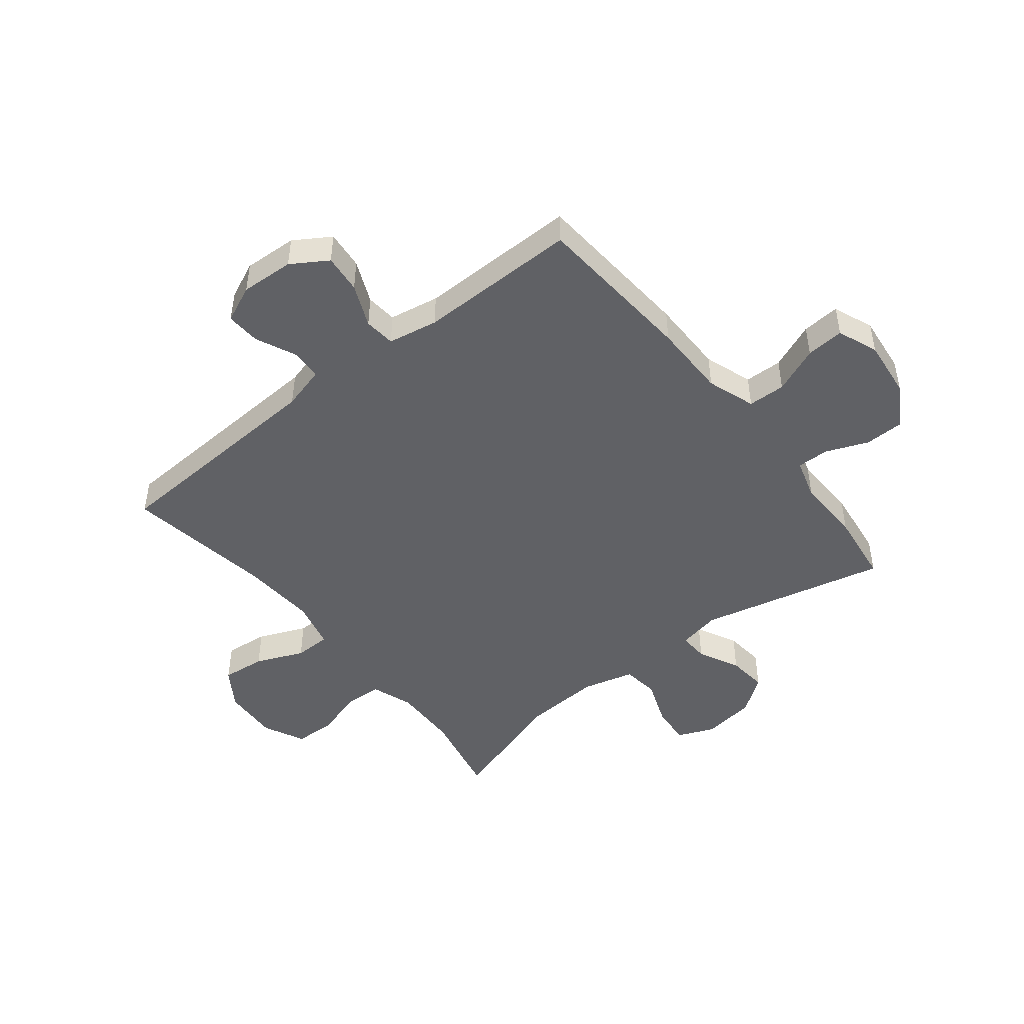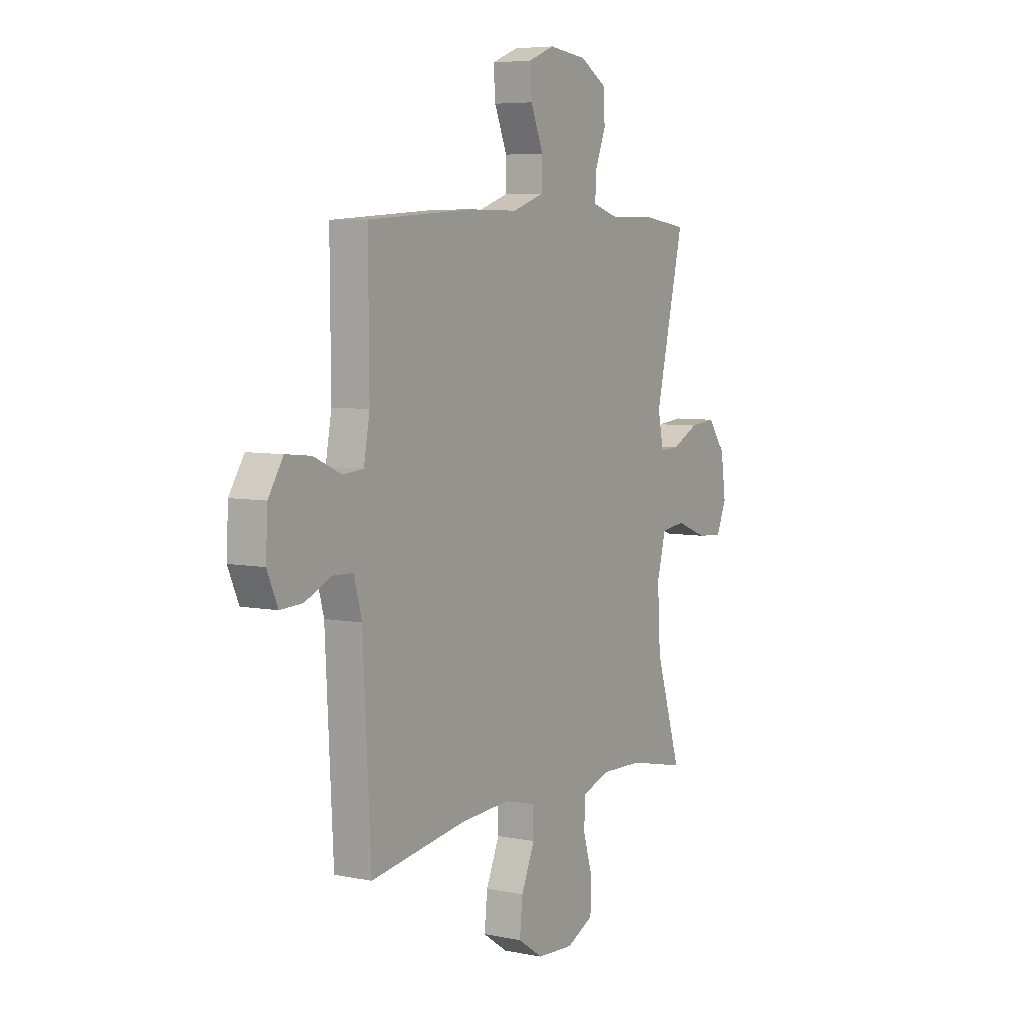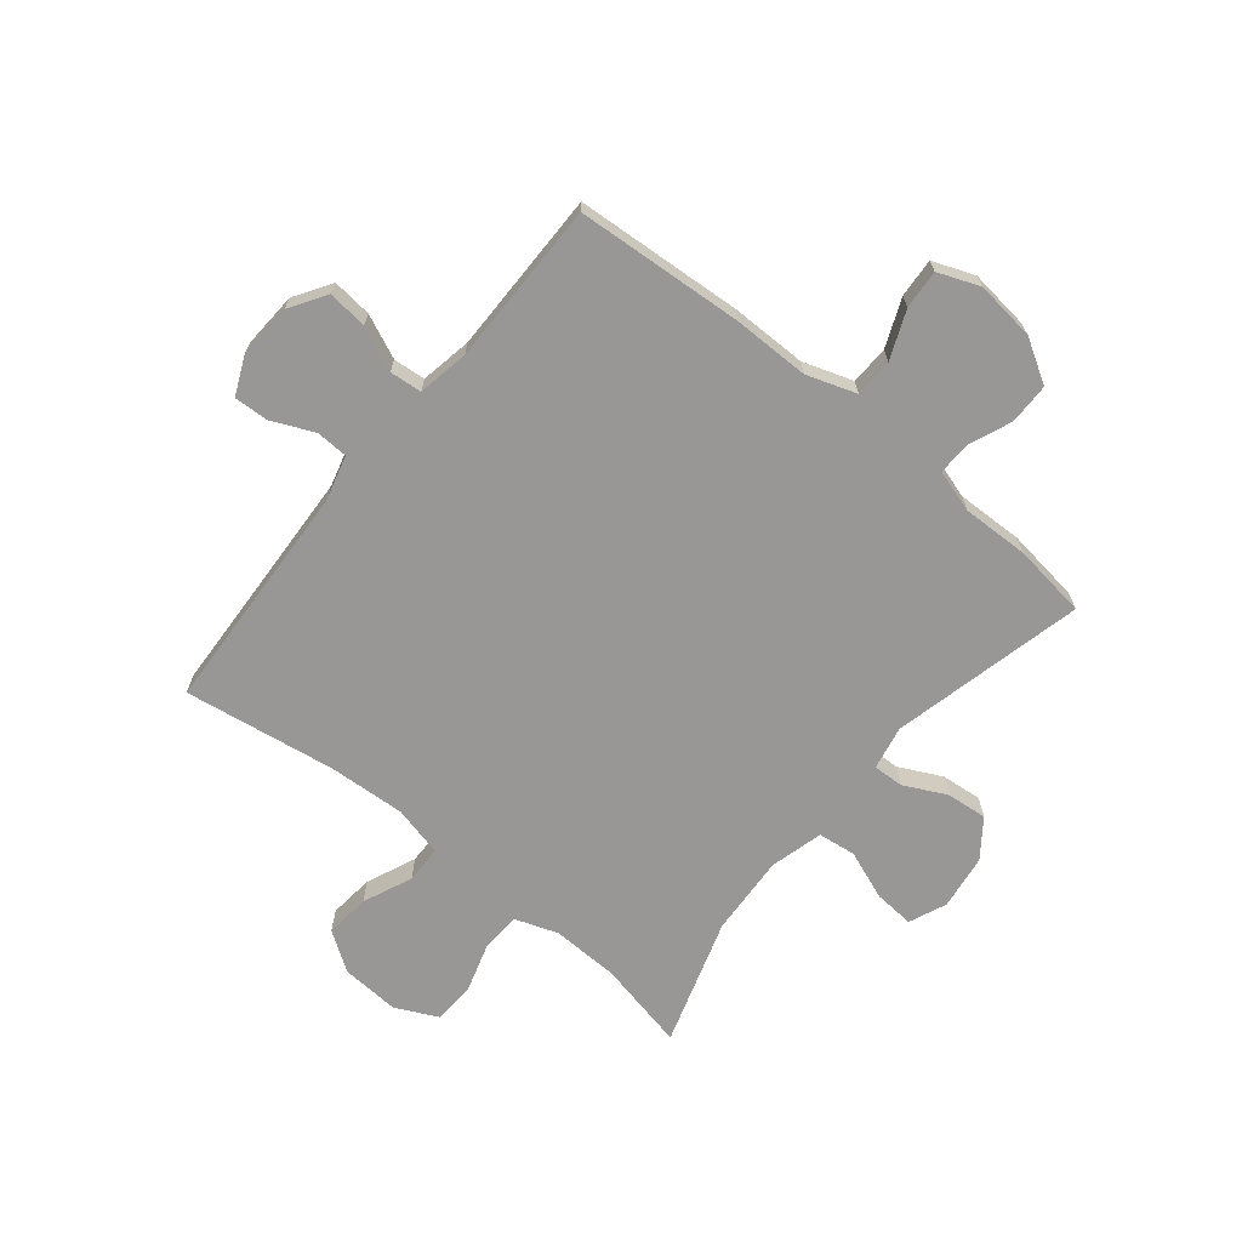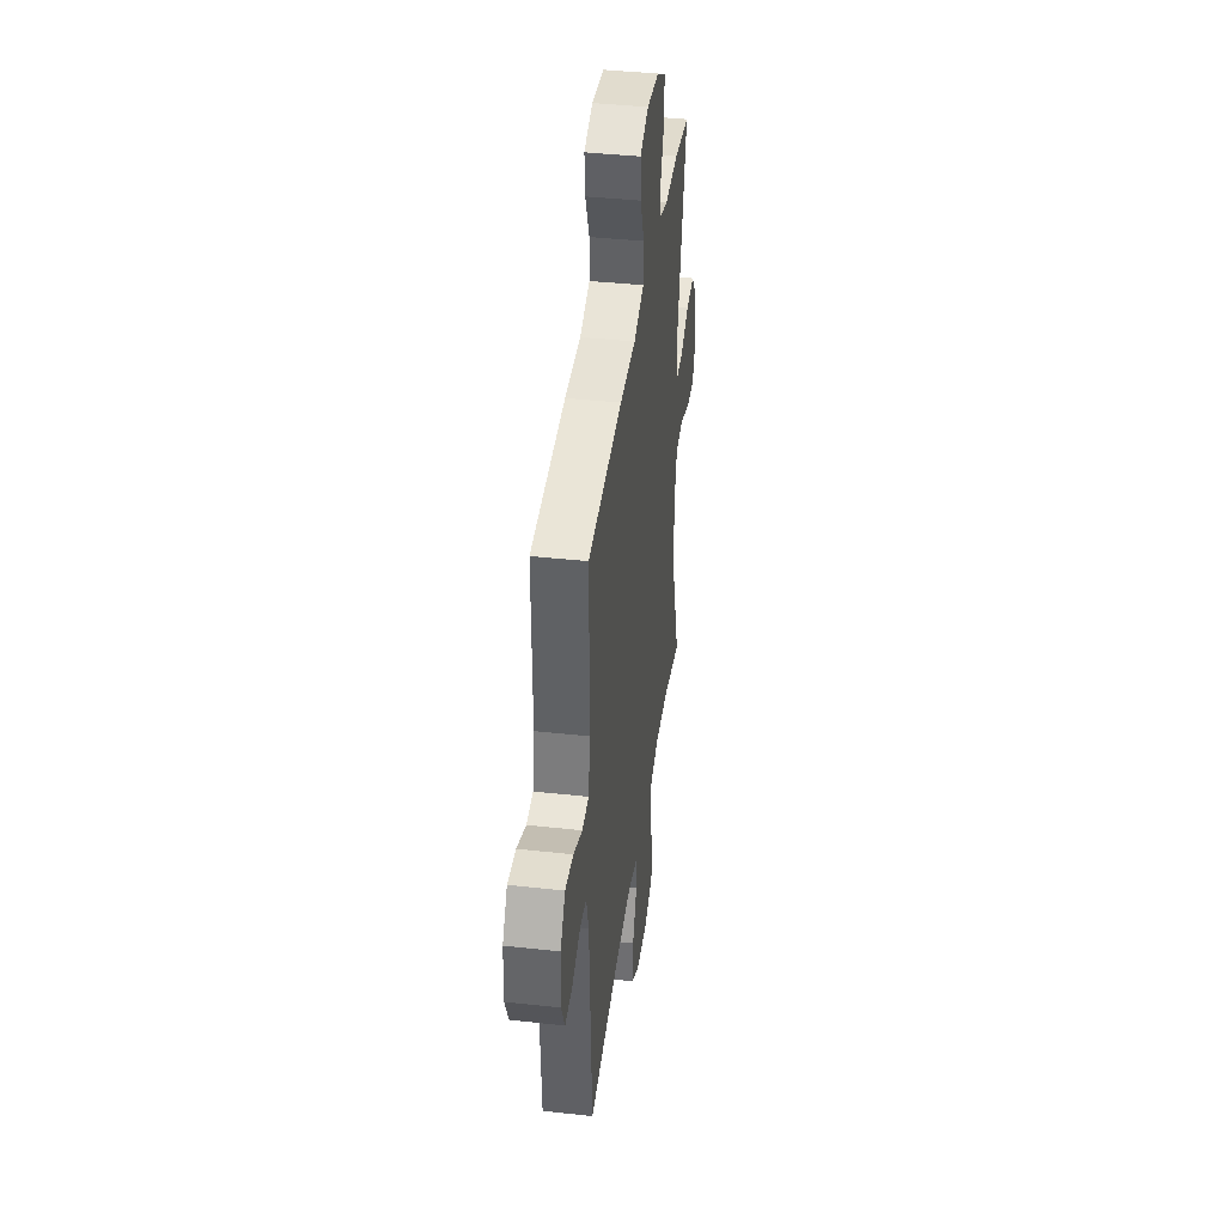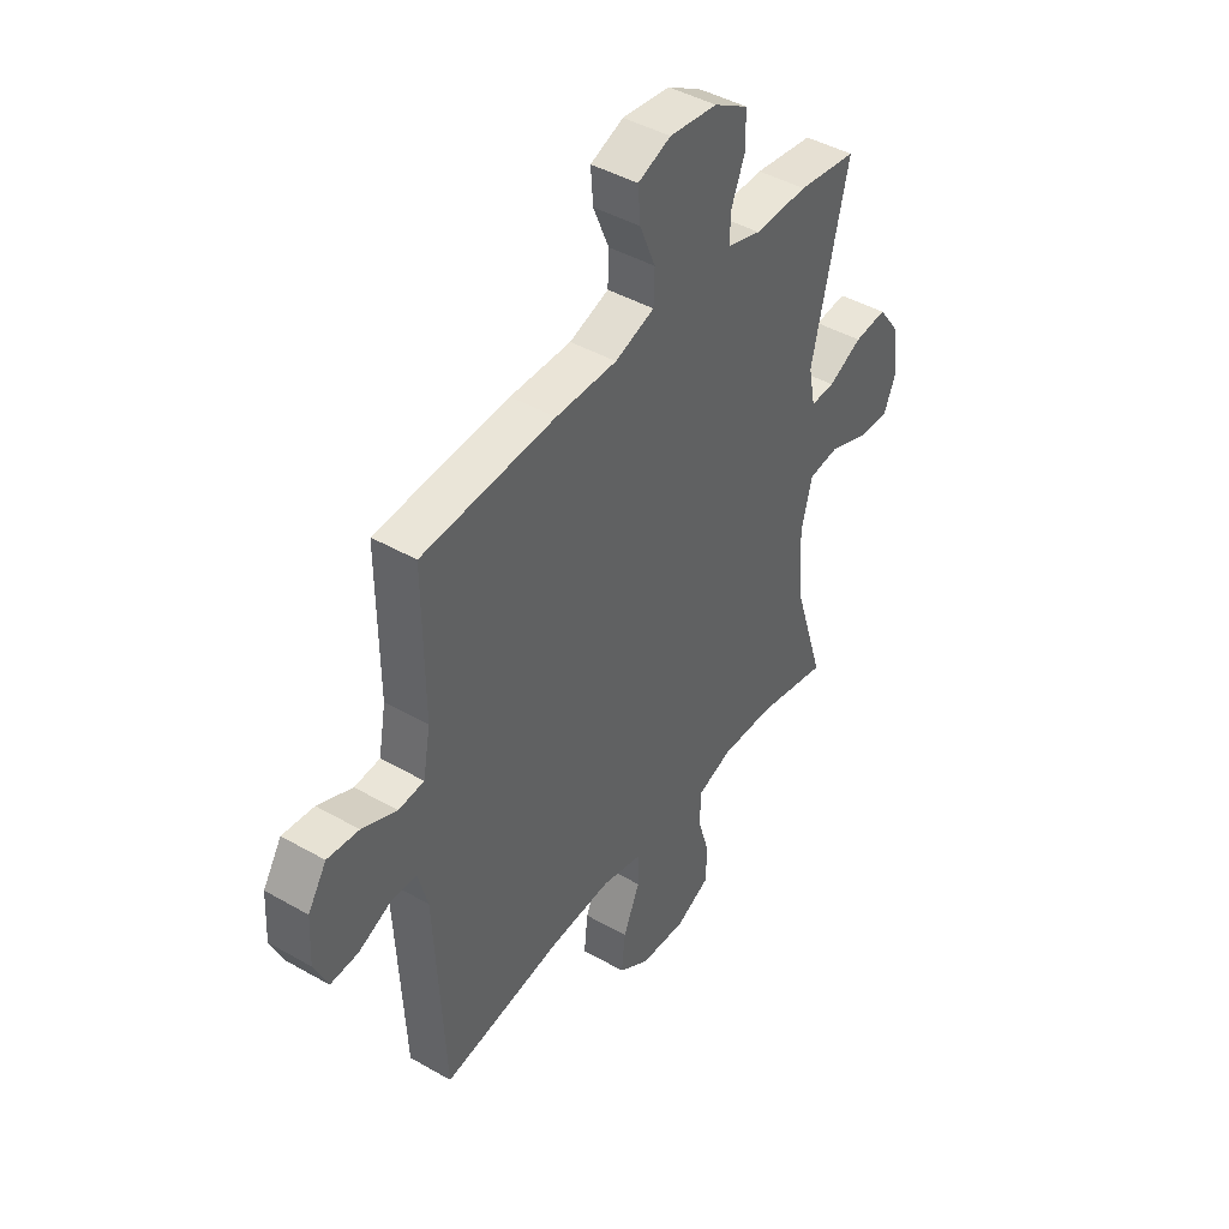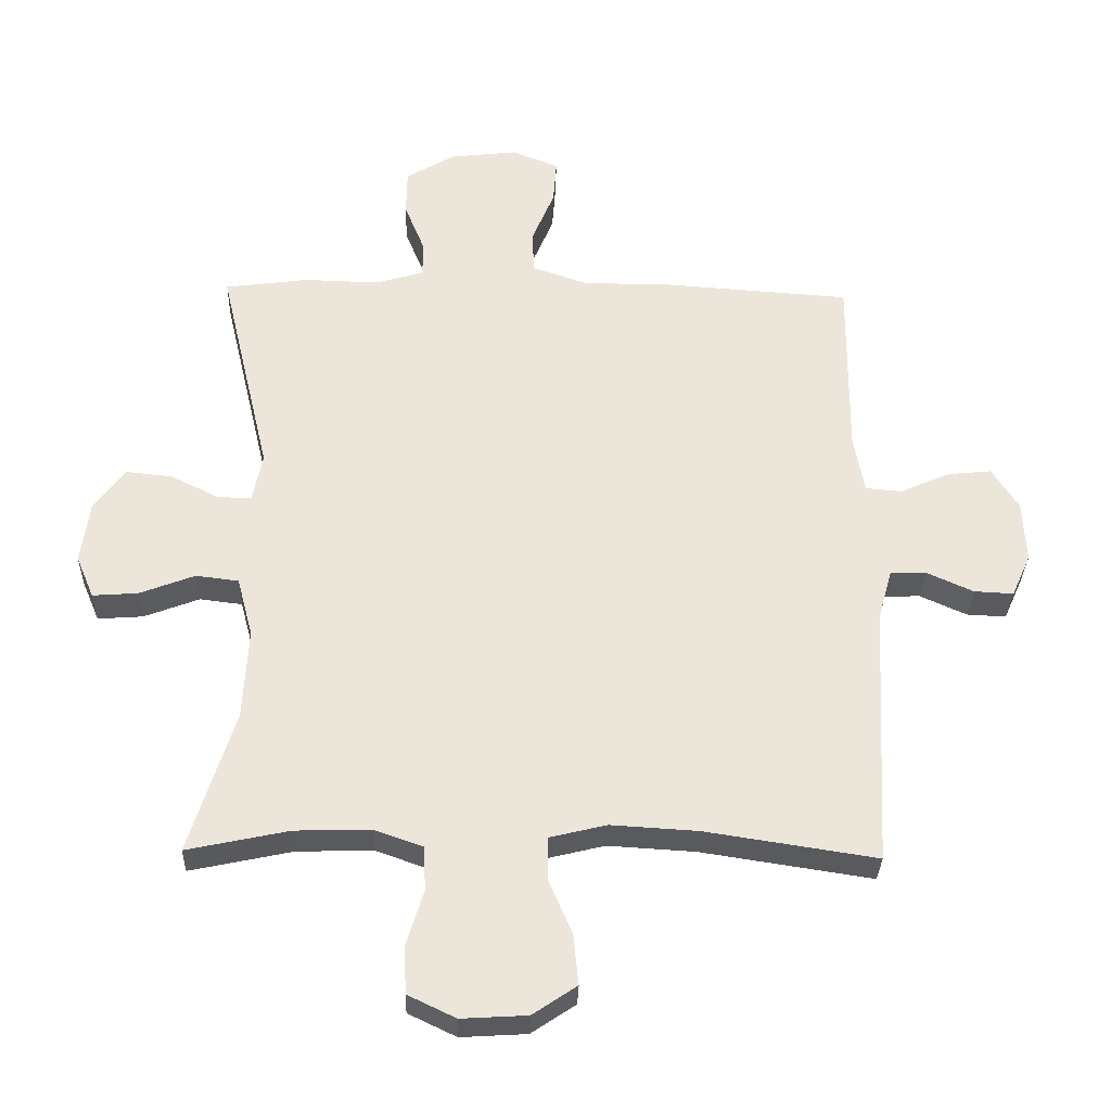
<metadata>
{"format":"obj","ext":"obj","renderer":"f3d","projection":"perspective","resolution":1024,"background":"white","views":[{"elev":-47.2,"azim":-51.4,"up":"+Y"},{"elev":5.9,"azim":-58.6,"up":"+Z"},{"elev":-68.3,"azim":-39.2,"up":"+Y"},{"elev":40.5,"azim":-82.3,"up":"+Z"},{"elev":43.7,"azim":-56.0,"up":"+Z"},{"elev":-31.4,"azim":178.4,"up":"+Z"}]}
</metadata>
<code>
v -0.5 0.07 0.5
v -0.213 0.07 0.52
v -0.081 0.07 0.52
v 0.004 0.07 0.549
v 0.006 0.07 0.615
v -0.028 0.07 0.697
v -0.033 0.07 0.764
v 0.038 0.07 0.792
v 0.141 0.07 0.78
v 0.215 0.07 0.736
v 0.216 0.07 0.666
v 0.186 0.07 0.592
v 0.185 0.07 0.536
v 0.258 0.07 0.514
v 0.373 0.07 0.517
v 0.5 0.07 0.5
v 0.422 0.07 0.17
v 0.437 0.07 0.095
v 0.489 0.07 0.097
v 0.562 0.07 0.133
v 0.632 0.07 0.14
v 0.679 0.07 0.076
v 0.692 0.07 -0.018
v 0.665 0.07 -0.082
v 0.596 0.07 -0.077
v 0.512 0.07 -0.045
v 0.447 0.07 -0.053
v 0.423 0.07 -0.144
v 0.431 0.07 -0.282
v 0.5 0.07 -0.5
v 0.345 0.07 -0.467
v 0.23 0.07 -0.464
v 0.156 0.07 -0.49
v 0.153 0.07 -0.557
v 0.179 0.07 -0.642
v 0.176 0.07 -0.714
v 0.103 0.07 -0.749
v 0.003 0.07 -0.743
v -0.064 0.07 -0.698
v -0.056 0.07 -0.621
v -0.02 0.07 -0.537
v -0.021 0.07 -0.473
v -0.107 0.07 -0.452
v -0.24 0.07 -0.46
v -0.5 0.07 -0.5
v -0.521 0.07 -0.1
v -0.542 0.07 -0.023
v -0.597 0.07 -0.021
v -0.668 0.07 -0.053
v -0.728 0.07 -0.056
v -0.757 0.07 0.009
v -0.752 0.07 0.103
v -0.712 0.07 0.166
v -0.644 0.07 0.159
v -0.569 0.07 0.126
v -0.514 0.07 0.131
v -0.498 0.07 0.219
v -0.5 0 0.5
v -0.213 0 0.52
v -0.081 0 0.52
v 0.004 0 0.549
v 0.006 0 0.615
v -0.028 0 0.697
v -0.033 0 0.764
v 0.038 0 0.792
v 0.141 0 0.78
v 0.215 0 0.736
v 0.216 0 0.666
v 0.186 0 0.592
v 0.185 0 0.536
v 0.258 0 0.514
v 0.373 0 0.517
v 0.5 0 0.5
v 0.422 0 0.17
v 0.437 0 0.095
v 0.489 0 0.097
v 0.562 0 0.133
v 0.632 0 0.14
v 0.679 0 0.076
v 0.692 0 -0.018
v 0.665 0 -0.082
v 0.596 0 -0.077
v 0.512 0 -0.045
v 0.447 0 -0.053
v 0.423 0 -0.144
v 0.431 0 -0.282
v 0.5 0 -0.5
v 0.345 0 -0.467
v 0.23 0 -0.464
v 0.156 0 -0.49
v 0.153 0 -0.557
v 0.179 0 -0.642
v 0.176 0 -0.714
v 0.103 0 -0.749
v 0.003 0 -0.743
v -0.064 0 -0.698
v -0.056 0 -0.621
v -0.02 0 -0.537
v -0.021 0 -0.473
v -0.107 0 -0.452
v -0.24 0 -0.46
v -0.5 0 -0.5
v -0.521 0 -0.1
v -0.542 0 -0.023
v -0.597 0 -0.021
v -0.668 0 -0.053
v -0.728 0 -0.056
v -0.757 0 0.009
v -0.752 0 0.103
v -0.712 0 0.166
v -0.644 0 0.159
v -0.569 0 0.126
v -0.514 0 0.131
v -0.498 0 0.219
f 52 53 54 55
f 52 55 56
f 51 52 56
f 48 49 50 51
f 47 48 51 56
f 46 47 56
f 44 45 46 56
f 43 44 56 57
f 38 39 40 41
f 38 41 42
f 37 38 42
f 34 35 36 37
f 33 34 37 42
f 32 33 42 43
f 29 30 31
f 28 29 31 32
f 27 28 32 43
f 23 24 25 26
f 23 26 27
f 22 23 27
f 19 20 21 22
f 18 19 22 27
f 17 18 27 43
f 14 15 16 17
f 13 14 17 43
f 9 10 11 12
f 5 6 7 8
f 4 5 8 9
f 57 1 2 3
f 57 3 4
f 43 57 4
f 12 13 43
f 4 9 12 43
f 112 111 110 109
f 113 112 109
f 113 109 108
f 108 107 106 105
f 113 108 105 104
f 113 104 103
f 113 103 102 101
f 114 113 101 100
f 98 97 96 95
f 99 98 95
f 99 95 94
f 94 93 92 91
f 99 94 91 90
f 100 99 90 89
f 88 87 86
f 89 88 86 85
f 100 89 85 84
f 83 82 81 80
f 84 83 80
f 84 80 79
f 79 78 77 76
f 84 79 76 75
f 100 84 75 74
f 74 73 72 71
f 100 74 71 70
f 69 68 67 66
f 65 64 63 62
f 66 65 62 61
f 60 59 58 114
f 61 60 114
f 61 114 100
f 100 70 69
f 100 69 66 61
f 1 58 59 2
f 2 59 60 3
f 3 60 61 4
f 4 61 62 5
f 5 62 63 6
f 6 63 64 7
f 7 64 65 8
f 8 65 66 9
f 9 66 67 10
f 10 67 68 11
f 11 68 69 12
f 12 69 70 13
f 13 70 71 14
f 14 71 72 15
f 15 72 73 16
f 16 73 74 17
f 17 74 75 18
f 18 75 76 19
f 19 76 77 20
f 20 77 78 21
f 21 78 79 22
f 22 79 80 23
f 23 80 81 24
f 24 81 82 25
f 25 82 83 26
f 26 83 84 27
f 27 84 85 28
f 28 85 86 29
f 29 86 87 30
f 30 87 88 31
f 31 88 89 32
f 32 89 90 33
f 33 90 91 34
f 34 91 92 35
f 35 92 93 36
f 36 93 94 37
f 37 94 95 38
f 38 95 96 39
f 39 96 97 40
f 40 97 98 41
f 41 98 99 42
f 42 99 100 43
f 43 100 101 44
f 44 101 102 45
f 45 102 103 46
f 46 103 104 47
f 47 104 105 48
f 48 105 106 49
f 49 106 107 50
f 50 107 108 51
f 51 108 109 52
f 52 109 110 53
f 53 110 111 54
f 54 111 112 55
f 55 112 113 56
f 56 113 114 57
f 57 114 58 1

</code>
